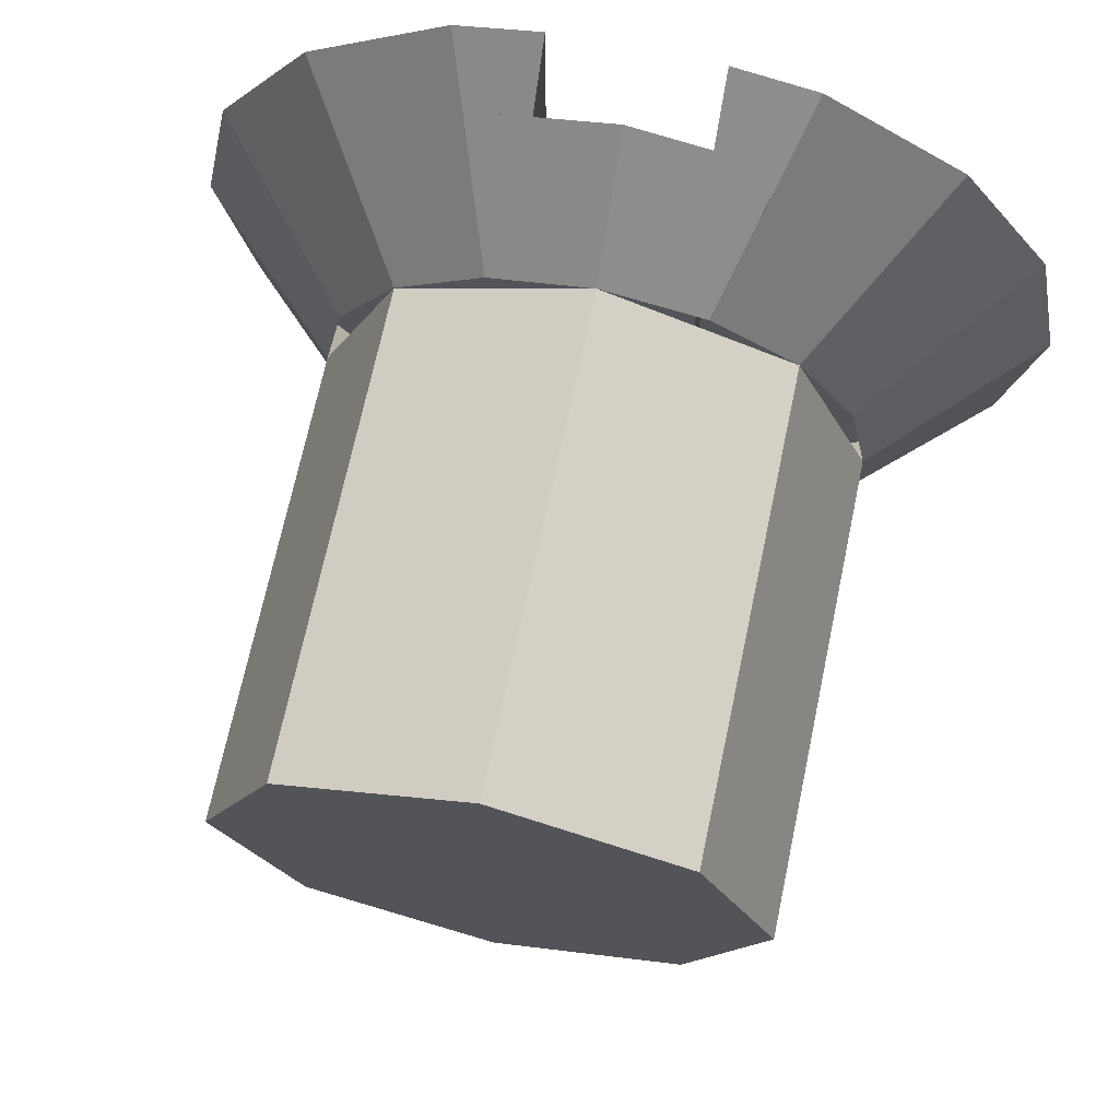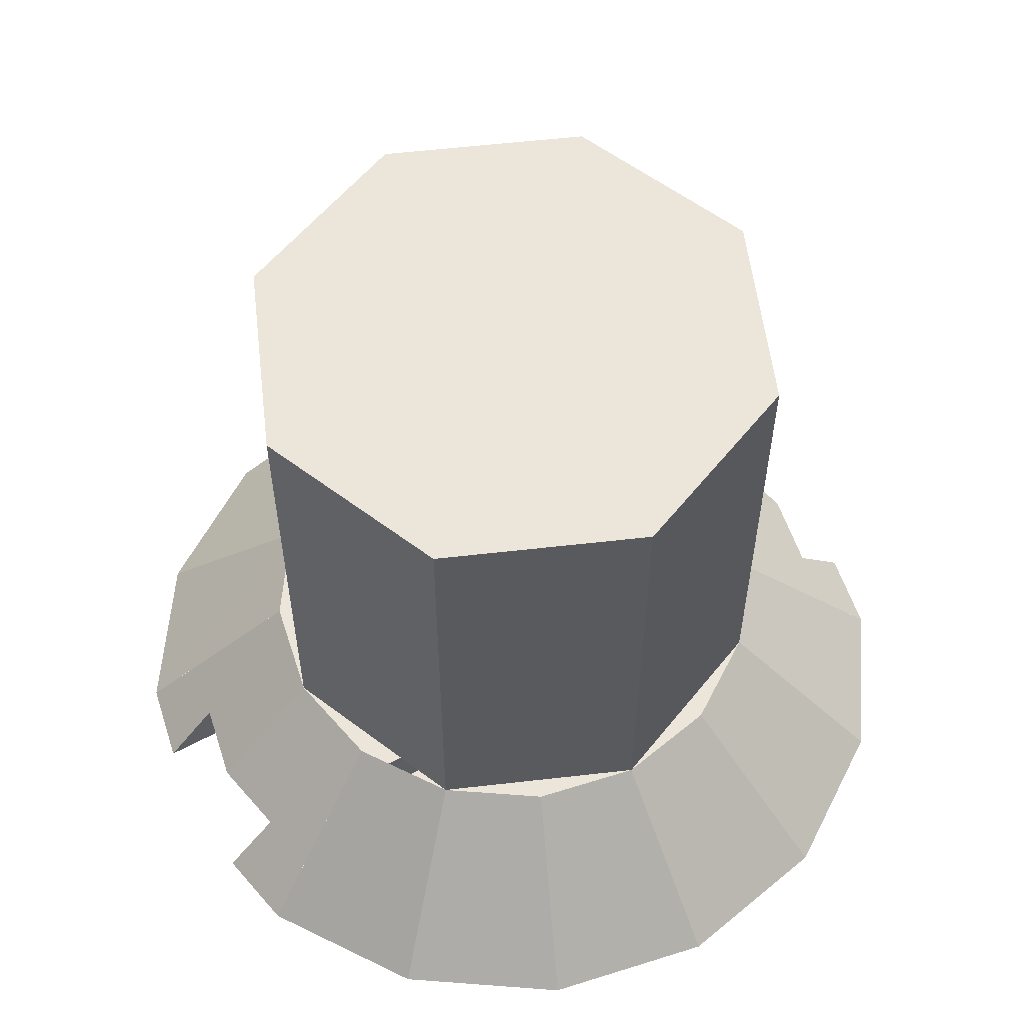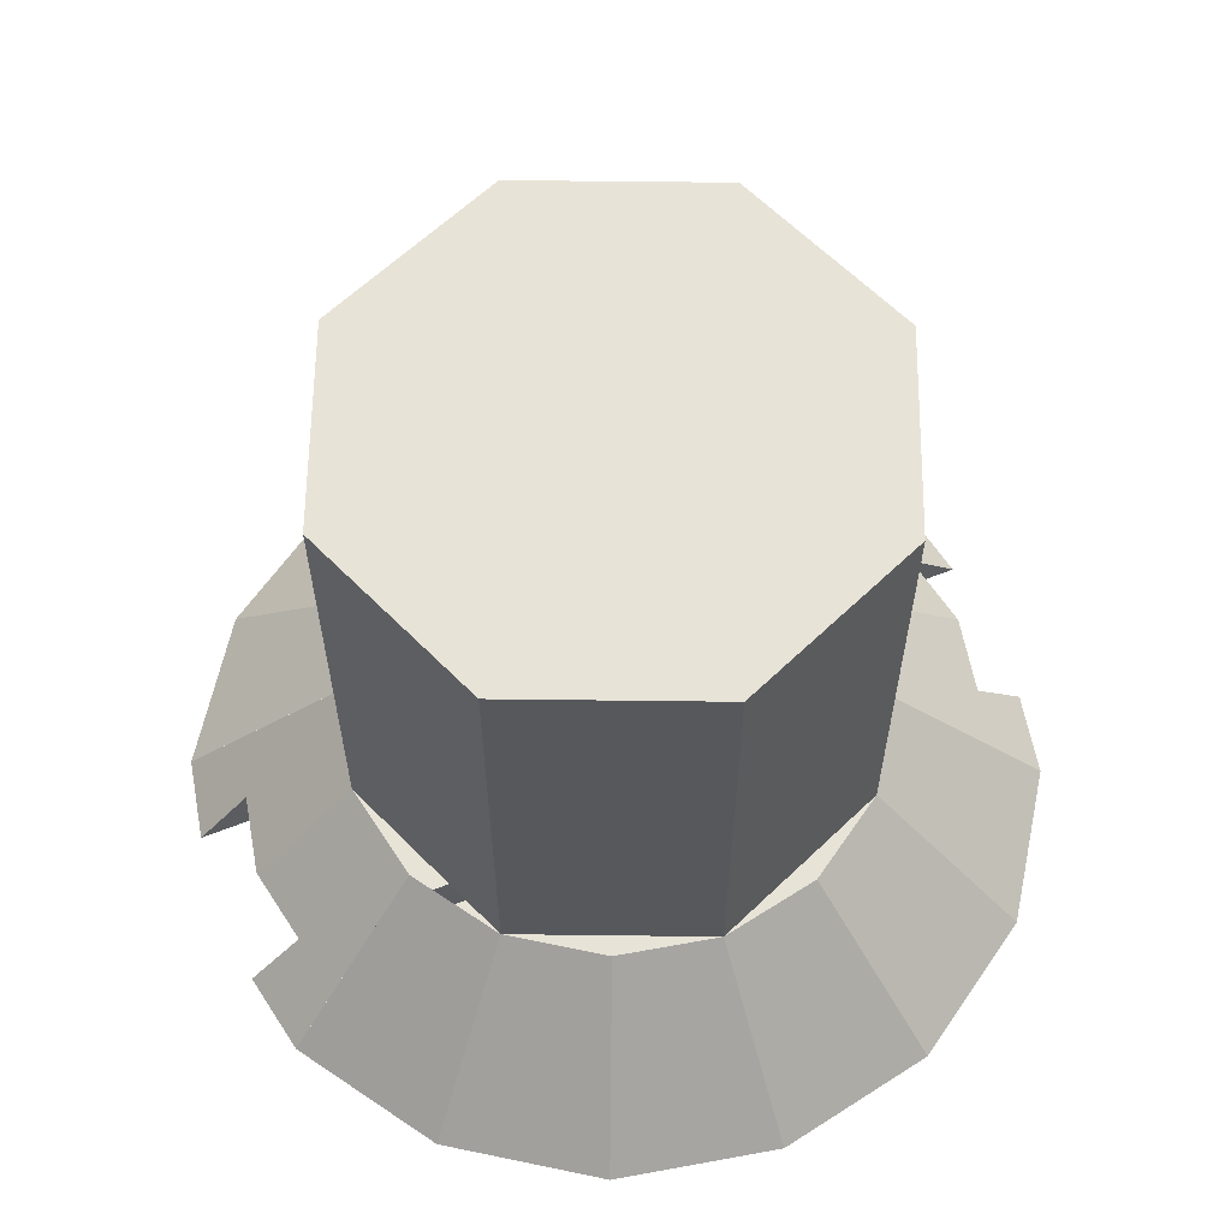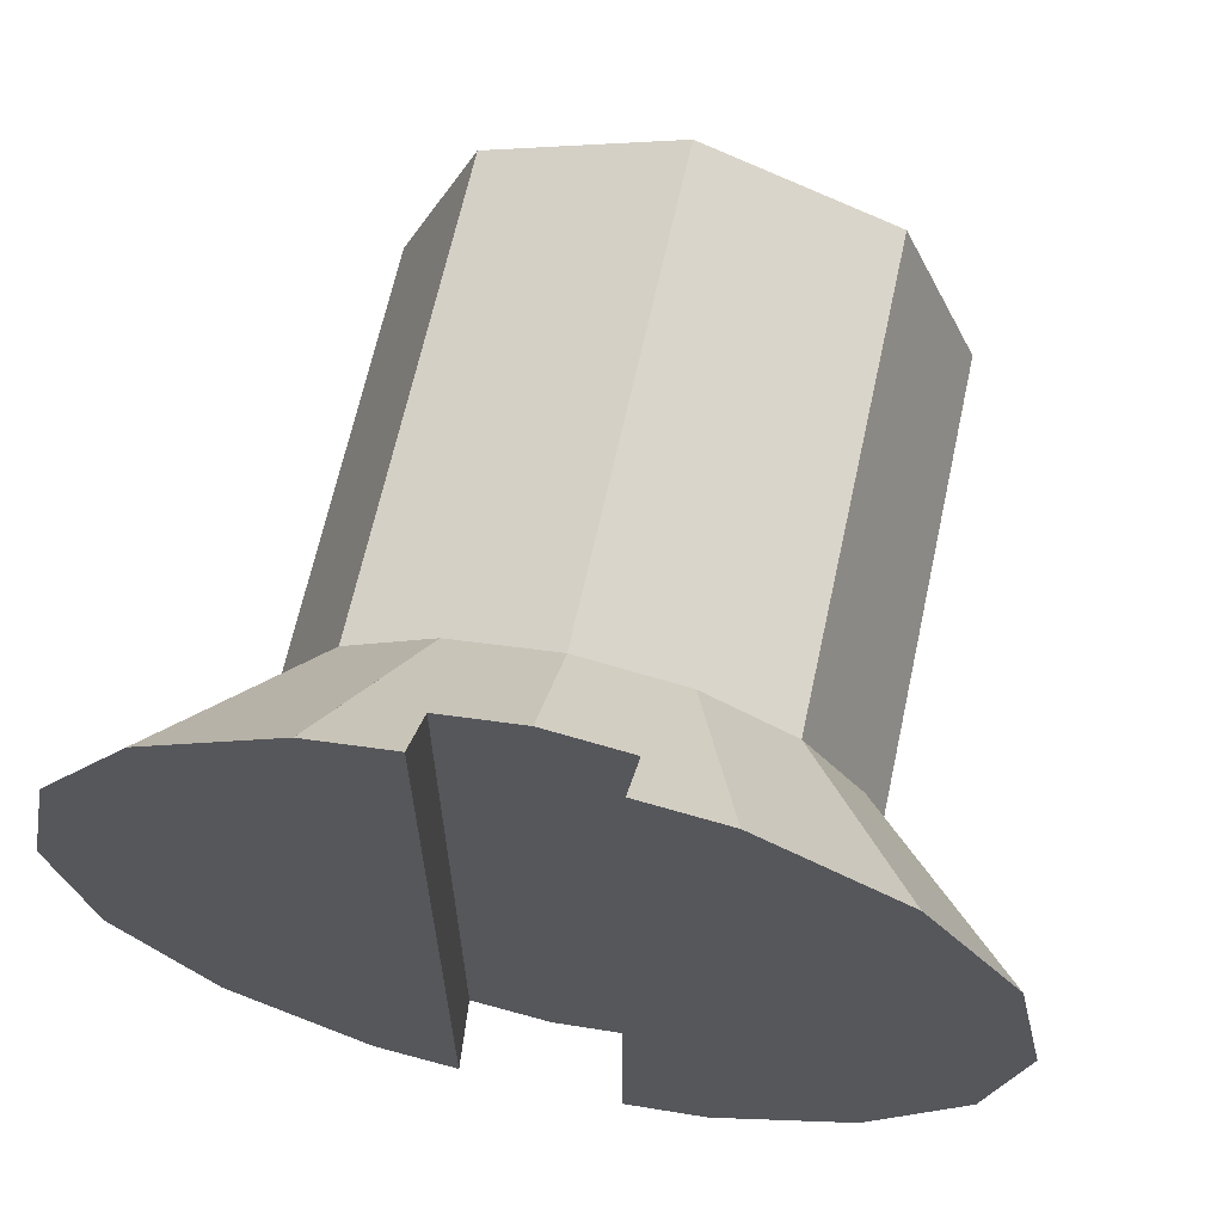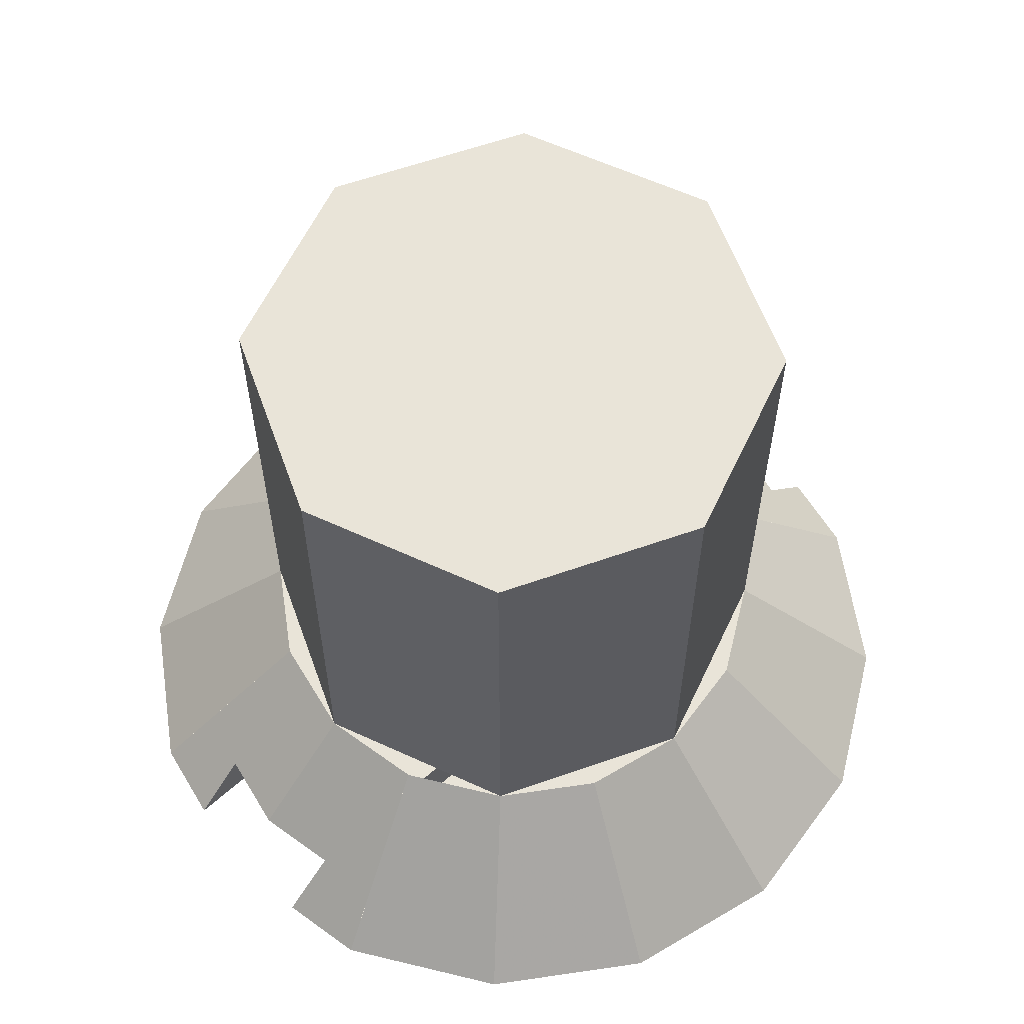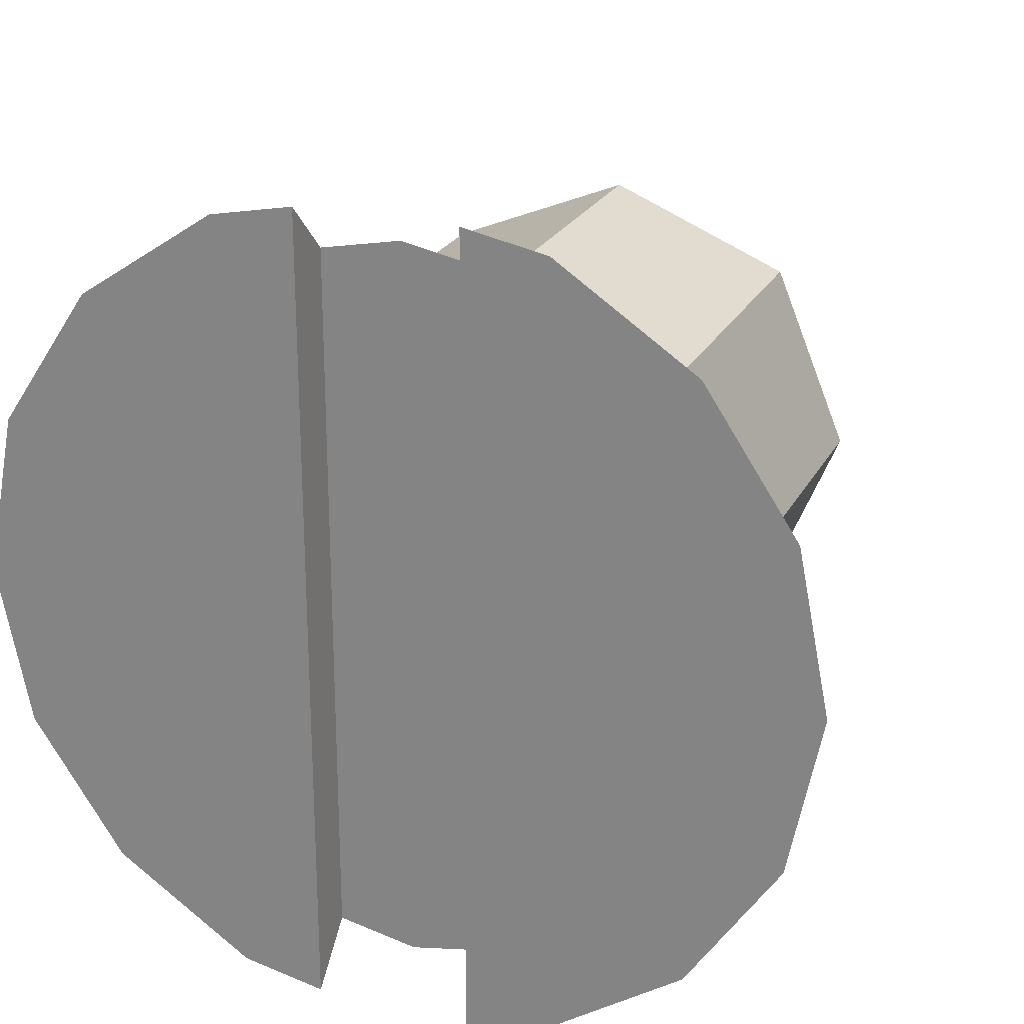
<metadata>
{"format":"obj","ext":"obj","renderer":"f3d","projection":"perspective","resolution":1024,"background":"white","views":[{"elev":69.7,"azim":-168.1,"up":"+Z"},{"elev":57.3,"azim":-119.3,"up":"+Y"},{"elev":61.7,"azim":68.2,"up":"+Y"},{"elev":65.6,"azim":12.3,"up":"+Z"},{"elev":60.5,"azim":-132.3,"up":"+Y"},{"elev":23.7,"azim":21.9,"up":"+Z"}]}
</metadata>
<code>
v 0.0375 0 0
v 0.2 0 0
v 0.1848 0 0.07655
v 0.0375 0 0
v 0.1848 0 0.07655
v 0.1414 0 0.1414
v 0.0375 0 0
v 0.1414 0 0.1414
v 0.07655 0 0.1848
v 0.0375 0 0
v 0.07655 0 0.1848
v 0.0375 0 0.1925
v -0.0375 0 0
v -0.0375 0 0.1925
v -0.07655 0 0.1848
v -0.0375 0 0
v -0.07655 0 0.1848
v -0.1414 0 0.1414
v -0.0375 0 0
v -0.1414 0 0.1414
v -0.1848 0 0.07655
v -0.0375 0 0
v -0.1848 0 0.07655
v -0.2 0 0
v -0.0375 0 0
v -0.2 0 0
v -0.1848 0 -0.07655
v -0.0375 0 0
v -0.1848 0 -0.07655
v -0.1414 0 -0.1414
v -0.0375 0 0
v -0.1414 0 -0.1414
v -0.07655 0 -0.1848
v -0.0375 0 0
v -0.07655 0 -0.1848
v -0.0375 0 -0.1925
v 0.0375 0 0
v 0.0375 0 -0.1925
v 0.07655 0 -0.1848
v 0.0375 0 0
v 0.07655 0 -0.1848
v 0.1414 0 -0.1414
v 0.0375 0 0
v 0.1414 0 -0.1414
v 0.1848 0 -0.07655
v 0.0375 0 0
v 0.1848 0 -0.07655
v 0.2 0 0
v 0.0375 0 0.1925
v 0.0375 0.025 0.1676
v 0.0375 0.025 -0.1676
v 0.0375 0 -0.1925
v -0.0375 0 -0.1925
v -0.0375 0.025 -0.1676
v -0.0375 0.025 0.1676
v -0.0375 0 0.1925
v 0 0.025 -0.175
v 0.0375 0.025 -0.1676
v 0.0375 0.025 0.1676
v 0 0.025 0.175
v 0 0.025 0.175
v -0.0375 0.025 0.1676
v -0.0375 0.025 -0.1676
v 0 0.025 -0.175
v -0.07655 0 0.1848
v -0.04785 0.075 0.1155
v -0.0884 0.075 0.0884
v -0.1414 0 0.1414
v -0.1414 0 0.1414
v -0.0884 0.075 0.0884
v -0.1155 0.075 0.04785
v -0.1848 0 0.07655
v -0.1848 0 0.07655
v -0.1155 0.075 0.04785
v -0.125 0.075 0
v -0.2 0 0
v -0.2 0 0
v -0.125 0.075 0
v -0.1155 0.075 -0.04785
v -0.1848 0 -0.07655
v -0.1848 0 -0.07655
v -0.1155 0.075 -0.04785
v -0.0884 0.075 -0.0884
v -0.1414 0 -0.1414
v -0.1414 0 -0.1414
v -0.0884 0.075 -0.0884
v -0.04785 0.075 -0.1155
v -0.07655 0 -0.1848
v -0.06695 0.025 -0.1617
v -0.04785 0.075 -0.1155
v 0 0.075 -0.125
v 0 0.025 -0.175
v 0 0.025 -0.175
v 0 0.075 -0.125
v 0.04785 0.075 -0.1155
v 0.06695 0.025 -0.1617
v 0.07655 0 -0.1848
v 0.04785 0.075 -0.1155
v 0.0884 0.075 -0.0884
v 0.1414 0 -0.1414
v 0.1414 0 -0.1414
v 0.0884 0.075 -0.0884
v 0.1155 0.075 -0.04785
v 0.1848 0 -0.07655
v 0.1848 0 -0.07655
v 0.1155 0.075 -0.04785
v 0.125 0.075 0
v 0.2 0 0
v 0.2 0 0
v 0.125 0.075 0
v 0.1155 0.075 0.04785
v 0.1848 0 0.07655
v 0.1848 0 0.07655
v 0.1155 0.075 0.04785
v 0.0884 0.075 0.0884
v 0.1414 0 0.1414
v 0.1414 0 0.1414
v 0.0884 0.075 0.0884
v 0.04785 0.075 0.1155
v 0.07655 0 0.1848
v 0.06695 0.025 0.1617
v 0.04785 0.075 0.1155
v 0 0.075 0.125
v 0 0.025 0.175
v 0 0.025 0.175
v 0 0.075 0.125
v -0.04785 0.075 0.1155
v -0.06695 0.025 0.1617
v 0.07655 0 0.1848
v 0.06695 0.025 0.1617
v 0.0375 0.025 0.1676
v 0.0375 0 0.1925
v -0.06695 0.025 0.1617
v -0.07655 0 0.1848
v -0.0375 0 0.1925
v -0.0375 0.025 0.1676
v 0.06695 0.025 -0.1617
v 0.07655 0 -0.1848
v 0.0375 0 -0.1925
v 0.0375 0.025 -0.1676
v -0.07655 0 -0.1848
v -0.06695 0.025 -0.1617
v -0.0375 0.025 -0.1676
v -0.0375 0 -0.1925
v 0.08839 0.075 0.08839
v 0.125 0.075 0
v 0.125 0.3 0
v 0.08839 0.3 0.08839
v 0 0.075 0.125
v 0.08839 0.075 0.08839
v 0.08839 0.3 0.08839
v 0 0.3 0.125
v -0.08839 0.075 0.08839
v 0 0.075 0.125
v 0 0.3 0.125
v -0.08839 0.3 0.08839
v -0.125 0.075 0
v -0.08839 0.075 0.08839
v -0.08839 0.3 0.08839
v -0.125 0.3 0
v -0.08839 0.075 -0.08839
v -0.125 0.075 0
v -0.125 0.3 0
v -0.08839 0.3 -0.08839
v 0 0.075 -0.125
v -0.08839 0.075 -0.08839
v -0.08839 0.3 -0.08839
v 0 0.3 -0.125
v 0.08839 0.075 -0.08839
v 0 0.075 -0.125
v 0 0.3 -0.125
v 0.08839 0.3 -0.08839
v 0.125 0.075 0
v 0.08839 0.075 -0.08839
v 0.08839 0.3 -0.08839
v 0.125 0.3 0
v 0 0.3 0
v 0.125 0.3 0
v 0.08839 0.3 0.08839
v 0 0.3 0
v 0.08839 0.3 0.08839
v 0 0.3 0.125
v 0 0.3 0
v 0 0.3 0.125
v -0.08839 0.3 0.08839
v 0 0.3 0
v -0.08839 0.3 0.08839
v -0.125 0.3 0
v 0 0.3 0
v -0.125 0.3 0
v -0.08839 0.3 -0.08839
v 0 0.3 0
v -0.08839 0.3 -0.08839
v 0 0.3 -0.125
v 0 0.3 0
v 0 0.3 -0.125
v 0.08839 0.3 -0.08839
v 0 0.3 0
v 0.08839 0.3 -0.08839
v 0.125 0.3 0
g mesh6941966
f 1 2 3
f 4 5 6
f 7 8 9
f 10 11 12
f 13 14 15
f 16 17 18
f 19 20 21
f 22 23 24
f 25 26 27
f 28 29 30
f 31 32 33
f 34 35 36
f 37 38 39
f 40 41 42
f 43 44 45
f 46 47 48
f 49 50 51
f 51 52 49
f 53 54 55
f 55 56 53
f 57 58 59
f 59 60 57
f 61 62 63
f 63 64 61
f 65 66 67
f 67 68 65
f 69 70 71
f 71 72 69
f 73 74 75
f 75 76 73
f 77 78 79
f 79 80 77
f 81 82 83
f 83 84 81
f 85 86 87
f 87 88 85
f 89 90 91
f 91 92 89
f 93 94 95
f 95 96 93
f 97 98 99
f 99 100 97
f 101 102 103
f 103 104 101
f 105 106 107
f 107 108 105
f 109 110 111
f 111 112 109
f 113 114 115
f 115 116 113
f 117 118 119
f 119 120 117
f 121 122 123
f 123 124 121
f 125 126 127
f 127 128 125
f 129 130 131
f 131 132 129
f 133 134 135
f 135 136 133
f 137 138 139
f 139 140 137
f 141 142 143
f 143 144 141
g mesh6941970
f 145 146 147
f 147 148 145
f 149 150 151
f 151 152 149
f 153 154 155
f 155 156 153
f 157 158 159
f 159 160 157
f 161 162 163
f 163 164 161
f 165 166 167
f 167 168 165
f 169 170 171
f 171 172 169
f 173 174 175
f 175 176 173
g mesh6941973
f 177 179 178
f 180 182 181
f 183 185 184
f 186 188 187
f 189 191 190
f 192 194 193
f 195 197 196
f 198 200 199

</code>
